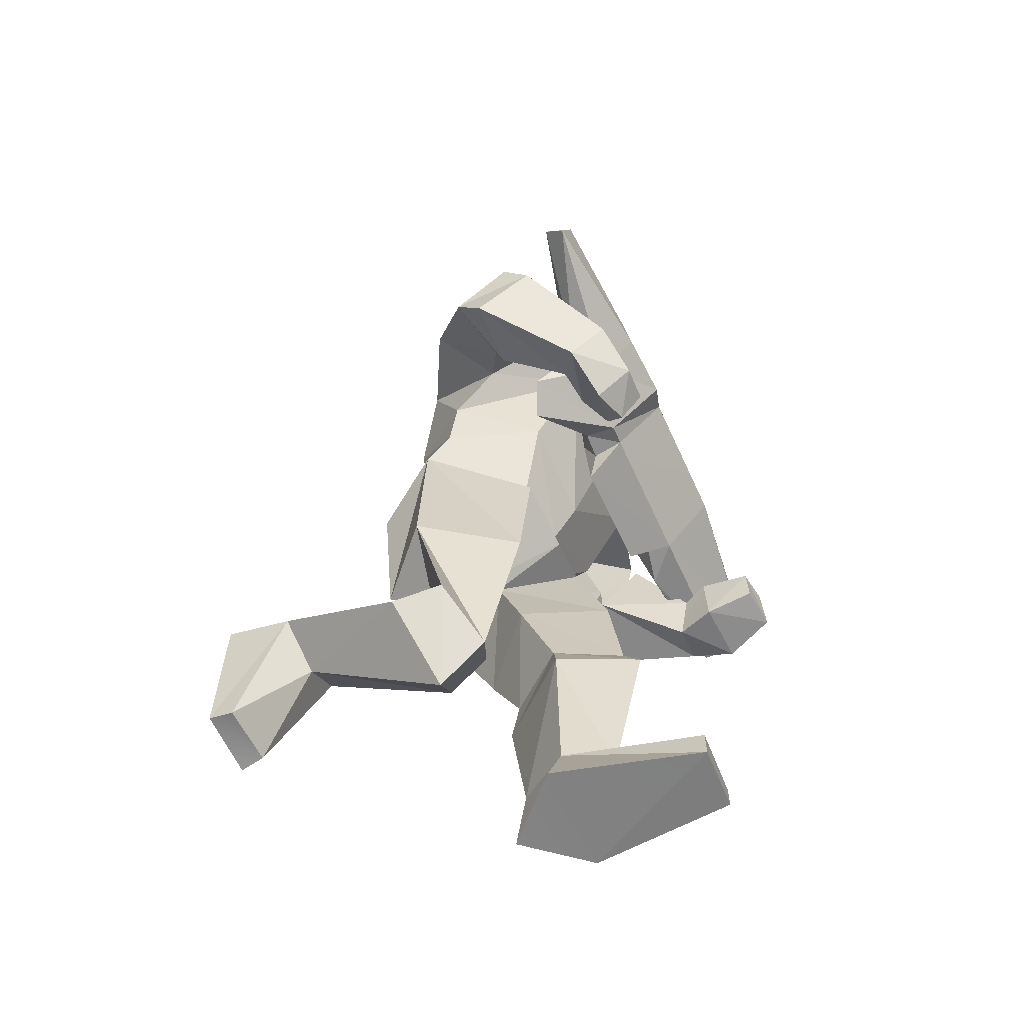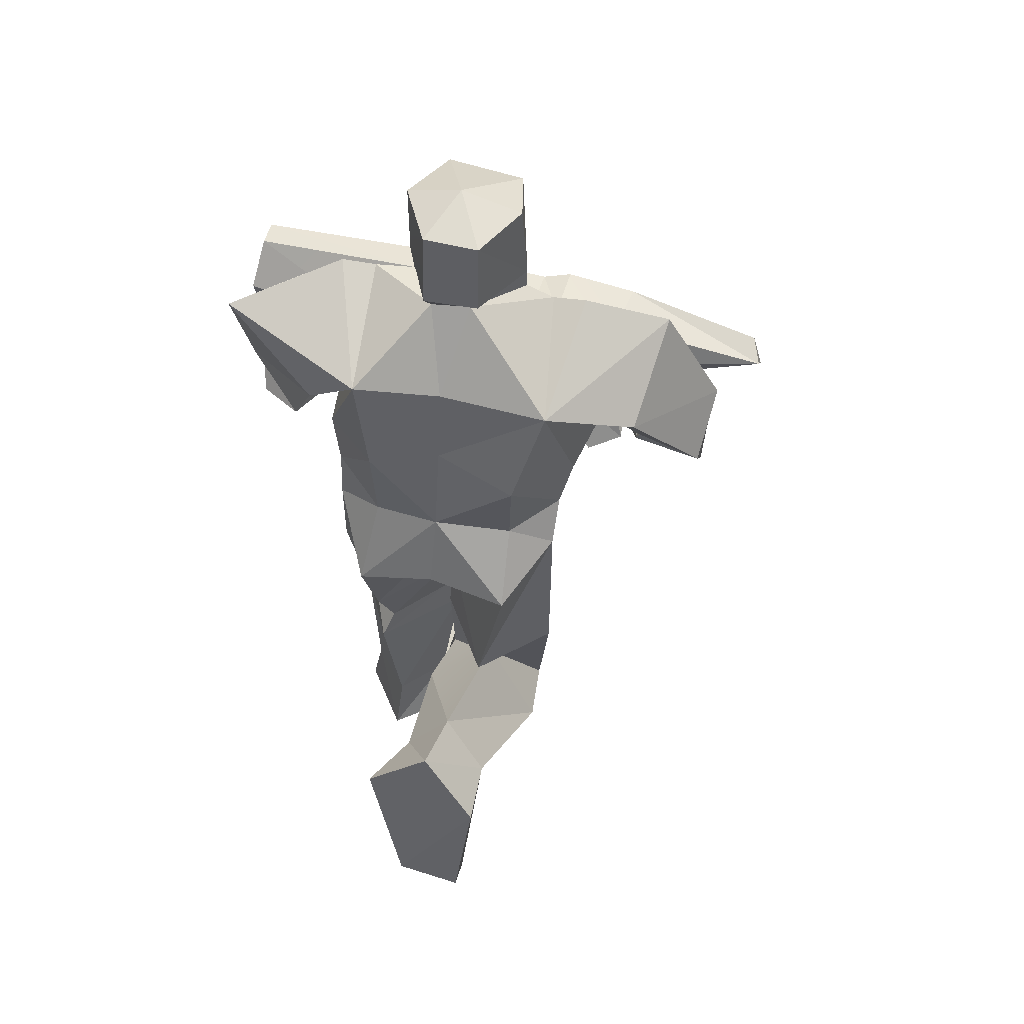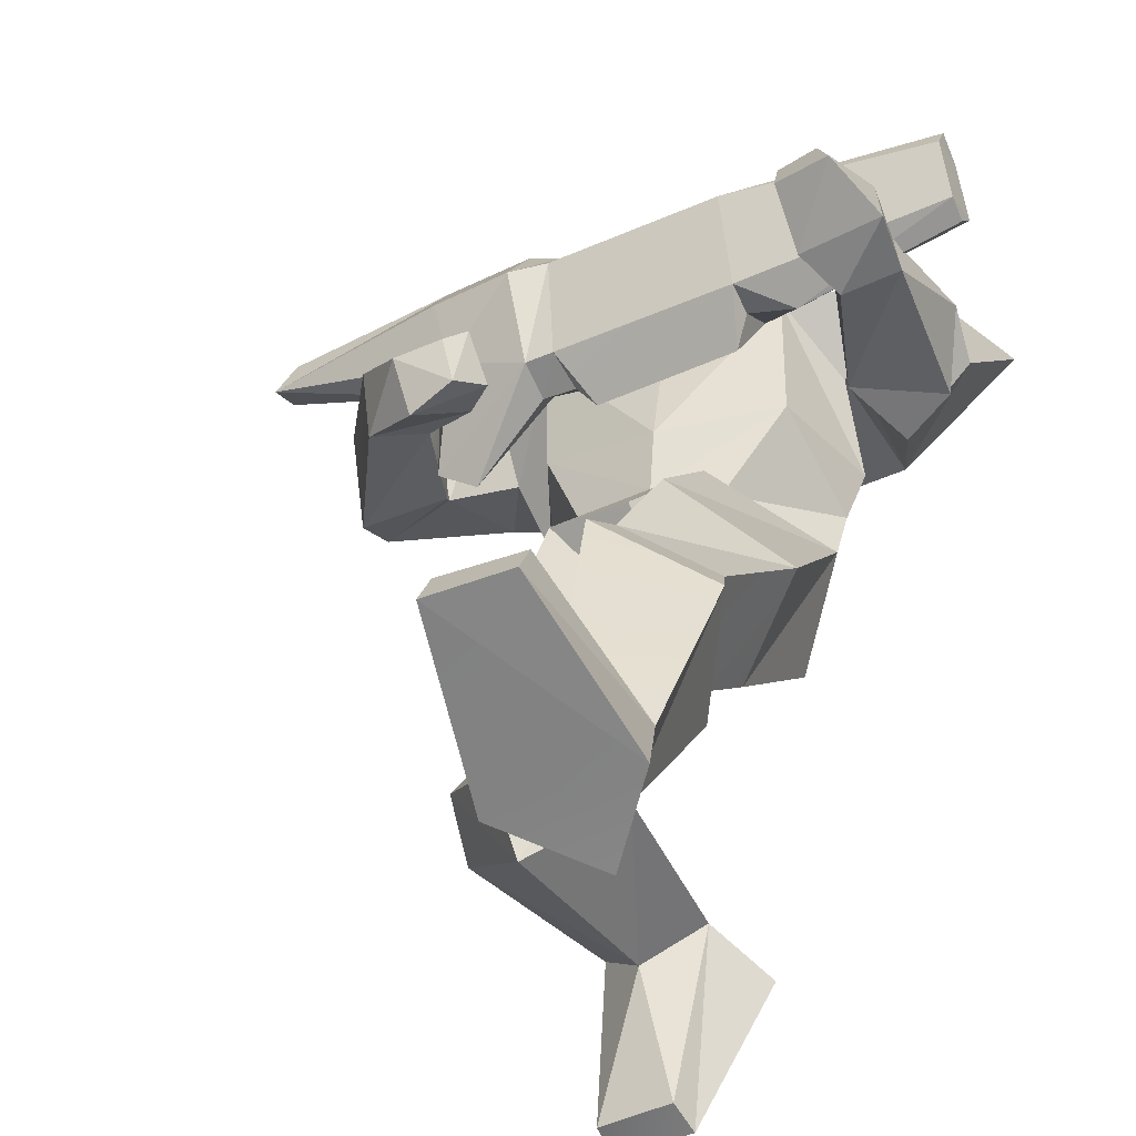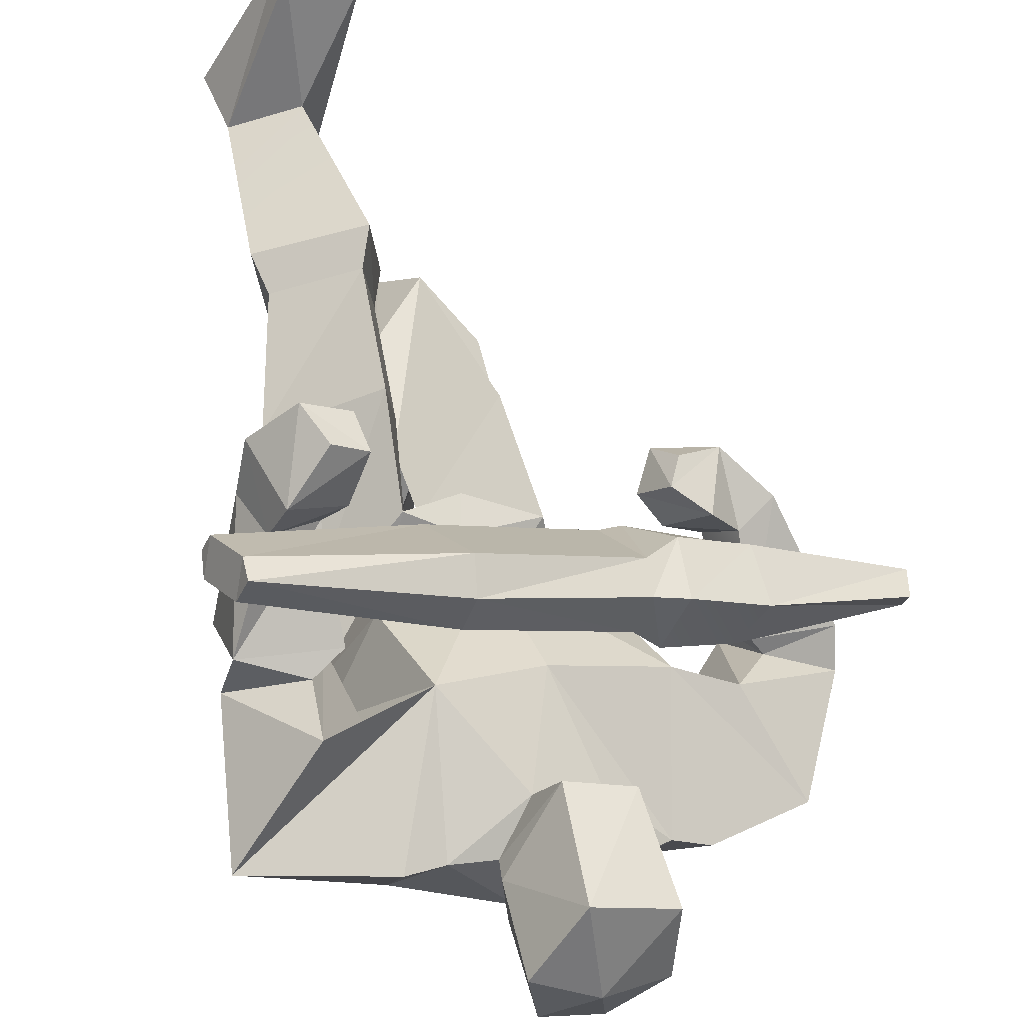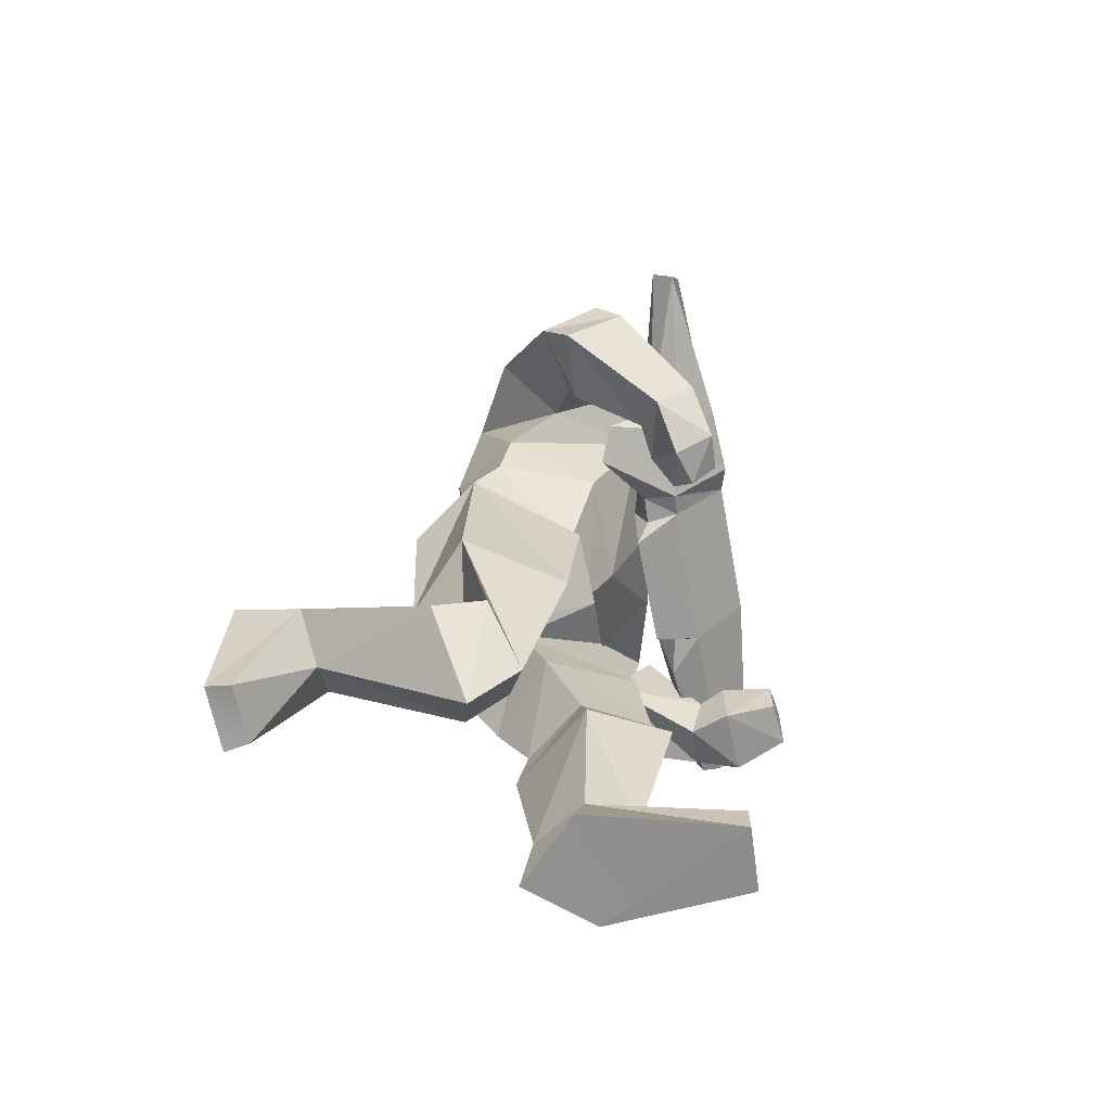
<metadata>
{"format":"obj","ext":"obj","renderer":"f3d","projection":"perspective","resolution":1024,"background":"white","views":[{"elev":-64.7,"azim":-91.3,"up":"+Y"},{"elev":53.9,"azim":172.1,"up":"+Y"},{"elev":24.6,"azim":15.1,"up":"+Z"},{"elev":57.3,"azim":166.7,"up":"+Z"},{"elev":-69.1,"azim":-105.4,"up":"+Y"}]}
</metadata>
<code>
o RangerModel
v 0.0652 0.1763 -0.1465
v 0.0652 0.2183 -0.1465
v 0.05996 0.2183 -0.1634
v 0.05465 0.1763 -0.151
v 0.05996 0.1763 -0.1634
v 0.05465 0.2602 -0.151
v 0.0441 0.2183 -0.1555
v 0.05465 0.1763 -0.151
v 0.04934 0.2183 -0.1386
v -0.04565 0.4804 -0.1793
v -0.04565 0.4175 -0.1793
v 0.01243 0.449 -0.1691
v 0.001815 0.47 -0.1443
v 0.007123 0.47 -0.1567
v 0.001815 0.3231 -0.1443
v 0.007123 0.428 -0.1567
v 0.001815 0.428 -0.1443
v 0.01768 0.428 -0.1522
v 0.007123 0.428 -0.1567
v 0.01768 0.3231 -0.1522
v 0.0599 0.4175 -0.1341
v 0.0599 0.4804 -0.1341
v 0.007062 0.3231 -0.1274
v 0.01237 0.3231 -0.1398
v -0.003493 0.449 -0.1319
v 0.2233 -0.799 0.03854
v 0.2444 -0.9144 0.04757
v 0.08539 -0.9354 0.3024
v -0.2574 0.428 0.02364
v -0.3629 0.4595 -0.02153
v -0.4366 0.6273 -0.1411
v 0.01743 -0.4844 -0.03487
v 0.06496 -0.799 -0.02921
v 0.1813 -0.778 -0.09682
v -0.1457 0.5643 -0.3248
v -0.3359 0.5014 -0.3181
v -0.2939 0.3861 -0.1828
v -0.1511 -0.4739 -0.2831
v -0.06676 -0.5683 -0.1883
v -0.003186 -0.6417 -0.2785
v -0.2261 0.407 0.2131
v -0.2894 0.3126 0.2154
v -0.2841 0.4175 0.2029
v -0.01429 0.008512 -0.0191
v 0.09125 0.05046 0.02607
v 0.07051 -0.0649 -0.1589
v 0.2764 0.2497 -0.1148
v 0.1125 0.08192 -0.02355
v 0.1757 0.2497 0.0622
v -0.1192 -0.4949 -0.3868
v 0.1083 -0.4005 -0.5683
v 0.01194 0.6168 0.0655
v 0.0807 0.6902 0.02155
v 0.1599 0.6902 0.04077
v 0.2817 0.1448 -0.1272
v -0.01936 0.7112 -0.124
v -0.1463 0.6902 -0.0609
v -0.199 0.6692 -0.08348
v 0.4768 0.6273 0.02965
v 0.3075 0.5224 0.192
v 0.1227 0.449 0.1569
v -0.02954 -0.3166 -0.3044
v 0.103 -0.2012 -0.5559
v 0.2338 0.428 0.04306
v 0.3293 0.4804 -0.1216
v 0.2396 0.5853 -0.2039
v 0.1193 -0.5893 -0.769
v 0.07705 -0.2956 -0.7578
v 0.03452 -0.3061 -0.6292
v -0.3837 0.2917 -0.1772
v -0.4314 0.3756 -0.09488
v 0.05983 0.7112 -0.1048
v 0.0757 0.7321 -0.1127
v 0.001569 0.08192 -0.02699
v -0.1039 0.08192 -0.1015
v -0.2043 0.2392 -0.07108
v 0.04385 -0.411 -0.03824
v 0.06465 -0.3795 0.1174
v 0.03817 -0.4425 0.1501
v 0.04928 -0.2222 -0.1093
v 0.2237 -0.2642 -0.1667
v 0.09113 -0.778 0.08472
v 0.04416 -0.4425 -0.1849
v 0.113 -0.4739 -0.2581
v 0.0981 -0.5998 -0.7194
v 0.1079 0.05046 -0.3337
v -0.03985 0.05046 -0.4263
v 0.04416 -0.0649 -0.1849
v 0.2232 -0.4005 0.06786
v 0.239 -0.4739 0.0893
v 0.1928 -0.3166 -0.5322
v -0.05682 0.428 0.1095
v -0.01966 0.1868 0.02263
v 0.2183 -0.4739 -0.125
v -0.4944 0.3022 -0.2686
v 0.4131 0.3651 0.2078
v 0.4397 0.3651 0.1165
v 0.3659 0.2497 0.02621
v 0.07527 -0.1488 0.0926
v 0.1667 -0.1593 -0.6754
v -0.1412 0.2917 0.044
v -0.1518 0.2183 0.0688
v -0.1095 0.1868 0.05755
v 0.01292 -0.2327 -0.4037
v 0.05477 -0.2222 -0.2097
v 0.2089 -0.5998 -0.6573
v 0.2407 -0.5998 -0.7024
v -0.04126 -0.9458 0.2482
v -0.04126 -0.8829 0.2482
v 0.08539 -0.8829 0.3024
v 0.02805 -0.9249 -0.05968
v 0.2933 -0.3061 -0.6212
v -0.4104 0.3651 -0.05652
v -0.4212 0.2287 0.05626
v -0.4899 0.1868 0.07089
v -0.3785 0.2602 -0.1603
v 0.0749 0.428 0.2685
v 0.04836 0.4175 0.3306
v -0.1942 0.4175 0.1387
v -0.01899 -0.3481 -0.2999
v -0.1668 0.1448 -0.3338
v -0.1615 -0.2117 -0.3462
v 0.08594 0.7321 0.03847
v -0.02522 0.6482 0.1523
v -0.1356 -0.2327 -0.115
v -0.5634 0.3441 -0.1073
v -0.5157 0.2392 -0.219
v -0.02985 0.7426 -0.1578
v 0.2025 -0.9144 -0.1171
v 0.08662 0.1973 -0.2841
v -0.07176 0.1868 -0.3225
v 0.208 0.1868 -0.2175
v -0.3788 0.1763 -0.01364
v -0.458 0.1134 -0.003534
v 0.1866 -0.411 -0.1092
v 0.2815 -0.1803 -0.009926
v -0.1413 0.6587 0.1026
v -0.1042 0.6168 0.01582
v 0.2609 0.019 -0.2829
v 0.2487 0.1344 0.5044
v 0.3334 0.1239 0.4232
v 0.212 0.1134 0.3566
v 0.09076 0.2287 0.2607
v 0.4126 0.2707 0.4131
v 0.1912 0.2287 0.2303
v -0.3628 0.1658 -0.08018
v -0.3365 0.3231 0.004422
v -0.3894 0.2707 0.01116
v -0.2314 0.3441 0.2255
v 0.2015 0.2287 0.3521
v 0.2756 0.1239 0.2957
v 0.2186 0.3861 -0.2423
v 0.0707 0.3861 -0.2469
v -0.1571 0.858 0.08121
v -0.1357 0.8999 -0.05638
v -0.0196 0.9314 -0.006695
v -0.2046 0.2183 0.04622
v -0.2311 0.2078 0.1082
v -0.1889 0.2183 0.1263
v 0.3022 0.407 0.1751
v 0.2441 0.3756 0.1942
v 0.2707 0.2497 0.1029
v -0.03516 0.8999 -0.1454
v 0.07039 0.8999 -0.1003
v 0.08594 0.8999 0.03847
v 0.2707 0.3126 0.1029
v 0.4291 0.2392 0.112
v 0.36 0.1553 0.3318
v 0.2438 0.2183 0.3115
v 0.3283 0.2497 0.3476
v -0.5528 0.3965 -0.1615
v -0.188 0.2287 -0.2842
v -0.1463 0.7321 -0.0609
v -0.01466 0.858 0.1568
v -0.2888 0.1344 -0.07789
v 0.03774 0.3546 0.3554
v 0.06008 0.5539 -0.2221
v -0.1993 0.2812 0.03382
v 0.3968 0.3965 0.421
v 0.4339 0.3126 0.3635
v 0.2869 0.3441 -0.08098
v -0.0717 0.3546 -0.3518
v 0.159 0.2078 0.4513
v 0.1696 0.1344 0.4558
v -0.2198 0.3231 -0.2685
v 0.3755 0.3965 0.4706
v 0.3755 0.3546 0.4706
v 0.1279 0.3022 0.1738
v 0.1068 0.1973 0.1648
v 0.112 0.2392 0.211
v -0.6692 0.3546 -0.06455
v -0.363 0.4175 0.03712
v 0.2964 0.2602 0.422
v 0.217 0.2078 0.4908
v -0.3684 0.2497 0.07884
v -0.416 0.4175 0.1318
v -0.2364 0.428 0.09132
v -0.1462 0.03997 -0.09022
v 0.2285 0.7007 0.05546
v 0.4286 0.2707 0.3759
v -0.4108 0.3126 0.1487
v -0.6851 0.3126 -0.02733
v -0.6693 0.3756 -0.005897
v -0.3102 0.1763 0.03038
v -0.2624 0.6797 -0.1106
v -0.416 0.1134 0.1318
v -0.3104 0.08192 0.1183
v -0.3736 0.06095 0.06192
v -0.3738 0.2287 0.1206
v -0.3157 0.1868 0.1601
v -0.2733 0.1448 0.09017
v -0.3422 0.1344 0.1634
f 1 3 2
f 5 1 4
f 3 7 6
f 3 5 8
f 7 9 6
f 7 8 4
f 6 9 2
f 2 9 4
f 6 2 3
f 1 5 3
f 4 8 5
f 8 7 3
f 4 9 7
f 4 1 2
f 12 11 10
f 14 10 13
f 17 16 15
f 20 19 18
f 19 12 21
f 12 14 22
f 20 24 23
f 24 18 17
f 18 21 25
f 21 22 13
f 25 11 16
f 15 23 17
f 16 17 25
f 11 25 13
f 13 10 11
f 20 15 16
f 19 16 11
f 10 14 12
f 13 22 14
f 11 12 19
f 18 24 20
f 21 18 19
f 22 21 12
f 16 19 20
f 17 23 24
f 25 17 18
f 13 25 21
f 23 15 20
f 28 27 26
f 31 30 29
f 34 33 32
f 37 36 35
f 40 39 38
f 43 42 41
f 46 45 44
f 49 48 47
f 51 40 50
f 54 53 52
f 55 47 48
f 58 57 56
f 61 60 59
f 63 50 62
f 66 65 64
f 59 65 66
f 69 68 67
f 30 71 70
f 73 72 56
f 76 75 74
f 79 78 77
f 81 80 46
f 82 79 32
f 64 60 61
f 40 84 83
f 85 51 69
f 72 54 66
f 88 87 86
f 79 90 89
f 51 91 84
f 82 26 90
f 93 92 29
f 89 90 94
f 90 26 34
f 70 95 36
f 94 32 77
f 98 97 96
f 99 45 46
f 100 68 69
f 103 102 101
f 88 105 104
f 107 106 67
f 28 109 108
f 110 82 109
f 27 108 111
f 91 112 100
f 115 114 113
f 71 113 116
f 119 118 117
f 120 105 83
f 104 122 121
f 124 53 123
f 122 39 125
f 95 127 126
f 73 56 128
f 26 27 129
f 126 113 71
f 87 131 130
f 132 47 55
f 133 116 113
f 133 134 127
f 127 134 115
f 136 89 135
f 83 84 62
f 95 70 116
f 80 77 78
f 129 111 33
f 57 138 137
f 139 86 130
f 62 50 38
f 84 91 63
f 121 122 125
f 125 105 88
f 142 141 140
f 145 144 143
f 148 147 146
f 123 53 72
f 41 149 118
f 49 61 93
f 151 142 150
f 153 66 152
f 135 77 80
f 156 155 154
f 159 158 157
f 162 161 160
f 164 163 156
f 156 165 164
f 160 161 96
f 137 138 52
f 63 69 50
f 84 63 62
f 166 64 65
f 168 167 96
f 151 168 141
f 44 45 74
f 162 167 168
f 101 102 157
f 120 104 105
f 136 99 78
f 128 163 164
f 117 101 119
f 170 169 150
f 36 95 171
f 166 65 98
f 124 52 53
f 168 96 170
f 121 172 131
f 163 128 173
f 169 161 162
f 174 156 154
f 60 160 97
f 175 157 158
f 141 168 170
f 176 159 143
f 35 177 153
f 86 87 130
f 39 83 105
f 120 38 122
f 146 147 178
f 122 38 39
f 49 93 74
f 153 177 66
f 156 163 155
f 144 180 179
f 152 132 130
f 152 66 181
f 182 35 153
f 56 57 173
f 50 40 38
f 89 136 78
f 142 184 183
f 26 129 34
f 136 135 81
f 185 172 76
f 103 159 102
f 80 78 99
f 72 53 54
f 81 135 80
f 34 129 33
f 181 64 61
f 136 55 99
f 27 28 108
f 187 179 186
f 55 81 139
f 190 189 188
f 112 91 107
f 132 139 130
f 80 99 46
f 192 147 191
f 194 193 183
f 195 148 146
f 118 186 117
f 87 121 131
f 190 143 189
f 192 196 43
f 132 55 139
f 46 88 86
f 189 103 188
f 95 116 127
f 197 43 41
f 171 71 30
f 139 81 46
f 103 101 188
f 189 143 103
f 83 62 120
f 98 167 162
f 121 75 172
f 119 178 197
f 151 141 142
f 198 125 88
f 193 170 150
f 82 90 79
f 88 104 87
f 142 140 184
f 193 194 140
f 76 93 29
f 46 86 139
f 119 101 178
f 61 59 199
f 117 188 101
f 66 64 181
f 180 200 145
f 39 40 83
f 76 74 93
f 141 170 193
f 42 149 41
f 126 115 113
f 55 136 81
f 145 190 188
f 71 116 70
f 145 143 190
f 117 179 188
f 160 96 97
f 164 165 123
f 61 92 93
f 121 125 198
f 178 157 175
f 153 152 130
f 60 64 166
f 97 98 65
f 176 186 118
f 149 176 118
f 104 121 87
f 151 169 162
f 125 39 105
f 199 59 66
f 96 161 169
f 158 195 146
f 156 174 165
f 182 153 130
f 197 178 147
f 174 154 137
f 49 47 181
f 42 201 195
f 182 185 35
f 193 150 183
f 167 98 96
f 185 76 29
f 144 179 187
f 55 45 99
f 169 151 150
f 183 184 140
f 143 187 176
f 202 201 196
f 152 181 47
f 28 110 109
f 119 41 118
f 177 56 72
f 152 47 132
f 199 66 54
f 131 182 130
f 149 42 158
f 33 82 32
f 191 203 196
f 176 149 159
f 121 198 75
f 177 35 56
f 45 48 74
f 143 159 103
f 45 55 48
f 49 181 61
f 73 128 164
f 108 33 111
f 173 57 137
f 124 137 52
f 104 120 122
f 107 67 68
f 204 133 114
f 129 27 111
f 112 68 100
f 112 107 68
f 26 110 28
f 98 162 166
f 162 160 166
f 108 109 33
f 124 174 137
f 106 85 67
f 128 56 173
f 73 123 72
f 198 74 75
f 182 172 185
f 75 76 172
f 127 115 126
f 94 34 32
f 174 123 165
f 150 142 183
f 205 31 29
f 36 31 35
f 173 154 155
f 140 194 183
f 162 168 151
f 208 207 206
f 163 173 155
f 114 209 204
f 134 133 204
f 211 210 207
f 164 123 73
f 209 210 211
f 208 204 211
f 115 206 114
f 203 191 202
f 206 209 114
f 212 210 206
f 210 209 206
f 148 202 191
f 206 207 212
f 197 41 119
f 135 94 77
f 58 29 92
f 37 29 30
f 208 206 134
f 61 54 52
f 114 133 113
f 134 206 115
f 188 180 145
f 175 158 146
f 146 178 175
f 58 205 29
f 42 195 158
f 197 147 192
f 171 30 31
f 170 96 169
f 202 196 203
f 185 37 35
f 192 191 196
f 79 89 78
f 186 179 117
f 100 69 63
f 176 187 186
f 92 138 58
f 32 79 77
f 192 43 197
f 43 196 201
f 91 106 107
f 42 43 201
f 95 126 171
f 36 171 31
f 69 51 50
f 204 208 134
f 60 97 59
f 59 97 65
f 40 51 84
f 144 200 180
f 91 100 63
f 31 205 35
f 52 92 61
f 91 51 106
f 211 204 209
f 138 57 58
f 174 124 123
f 160 60 166
f 182 131 172
f 37 185 29
f 54 61 199
f 126 71 171
f 143 144 187
f 37 30 70
f 145 200 144
f 101 157 178
f 177 72 66
f 198 44 74
f 102 159 157
f 133 127 116
f 62 38 120
f 89 94 135
f 92 52 138
f 201 202 195
f 88 46 44
f 35 58 56
f 149 158 159
f 193 140 141
f 212 207 210
f 85 106 51
f 37 70 36
f 88 44 198
f 90 34 94
f 148 191 147
f 195 202 148
f 35 205 58
f 173 137 154
f 49 74 48
f 179 180 188
f 211 207 208
f 82 33 109
f 110 26 82
f 69 67 85

</code>
